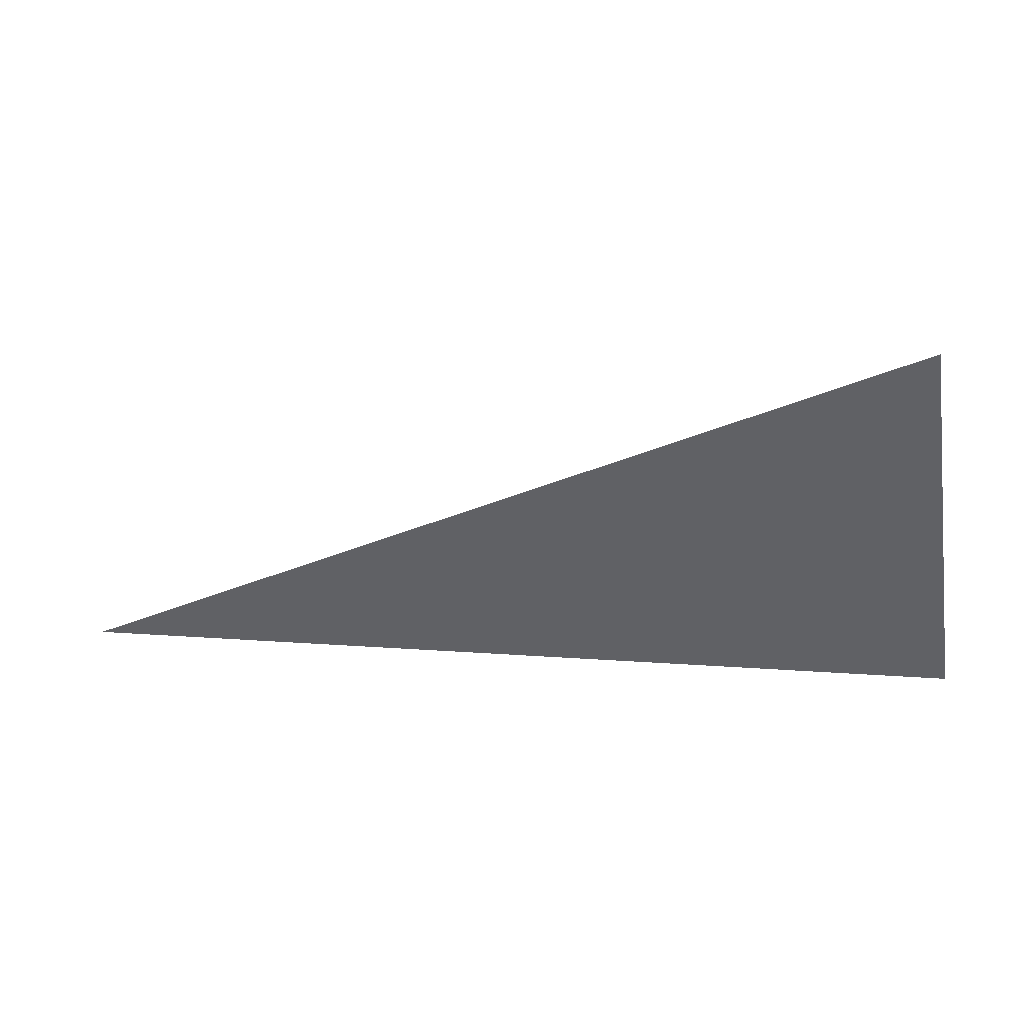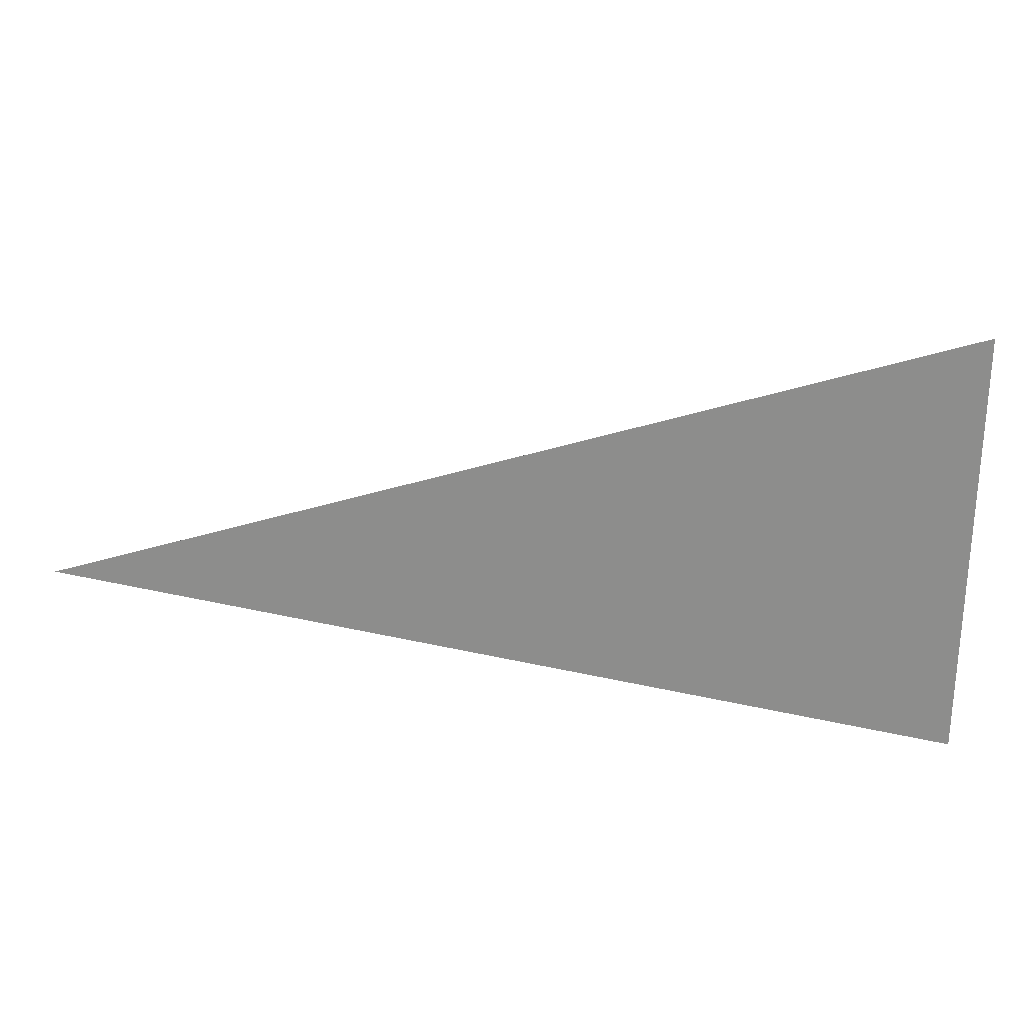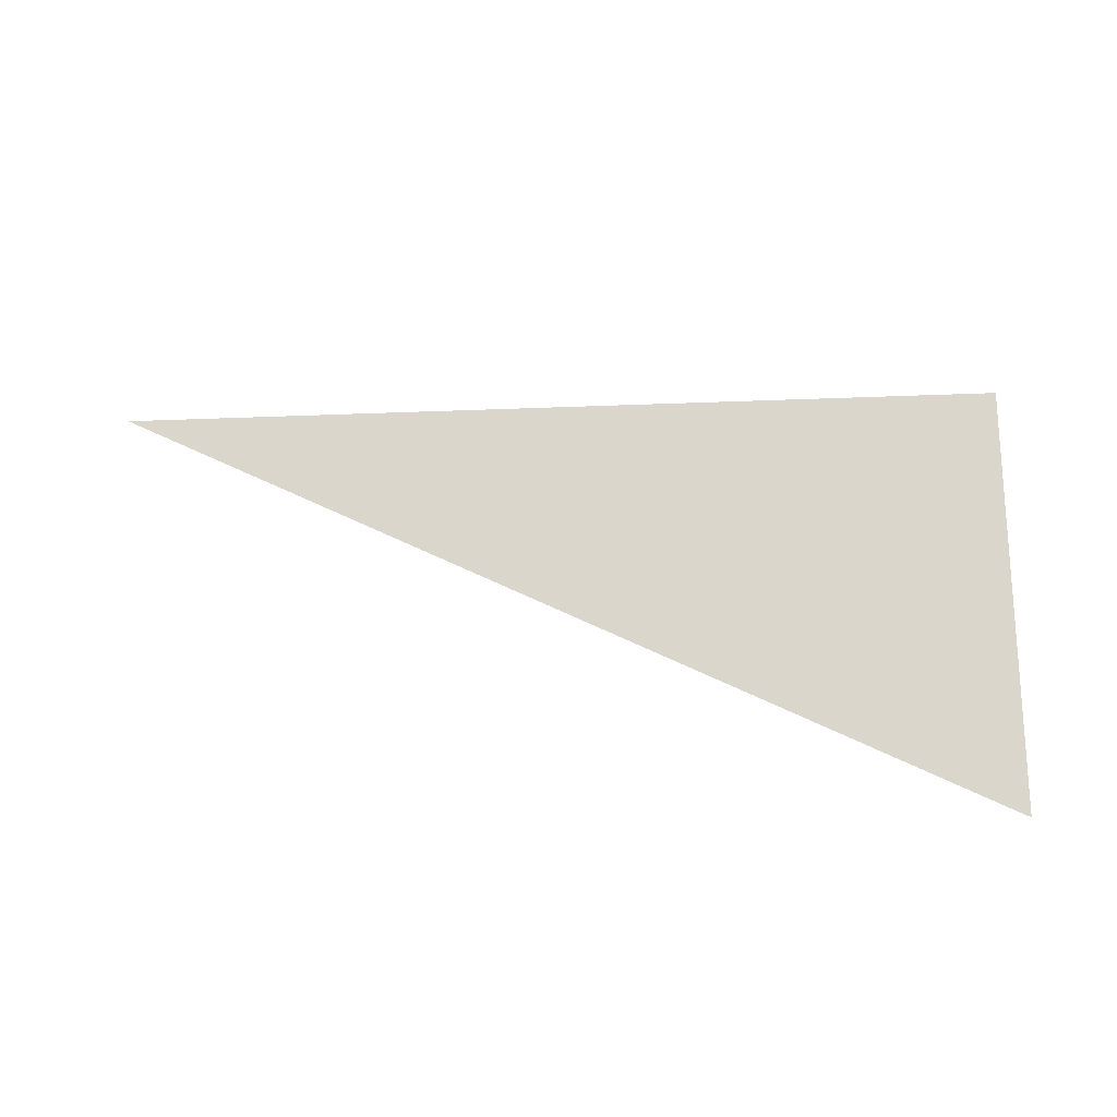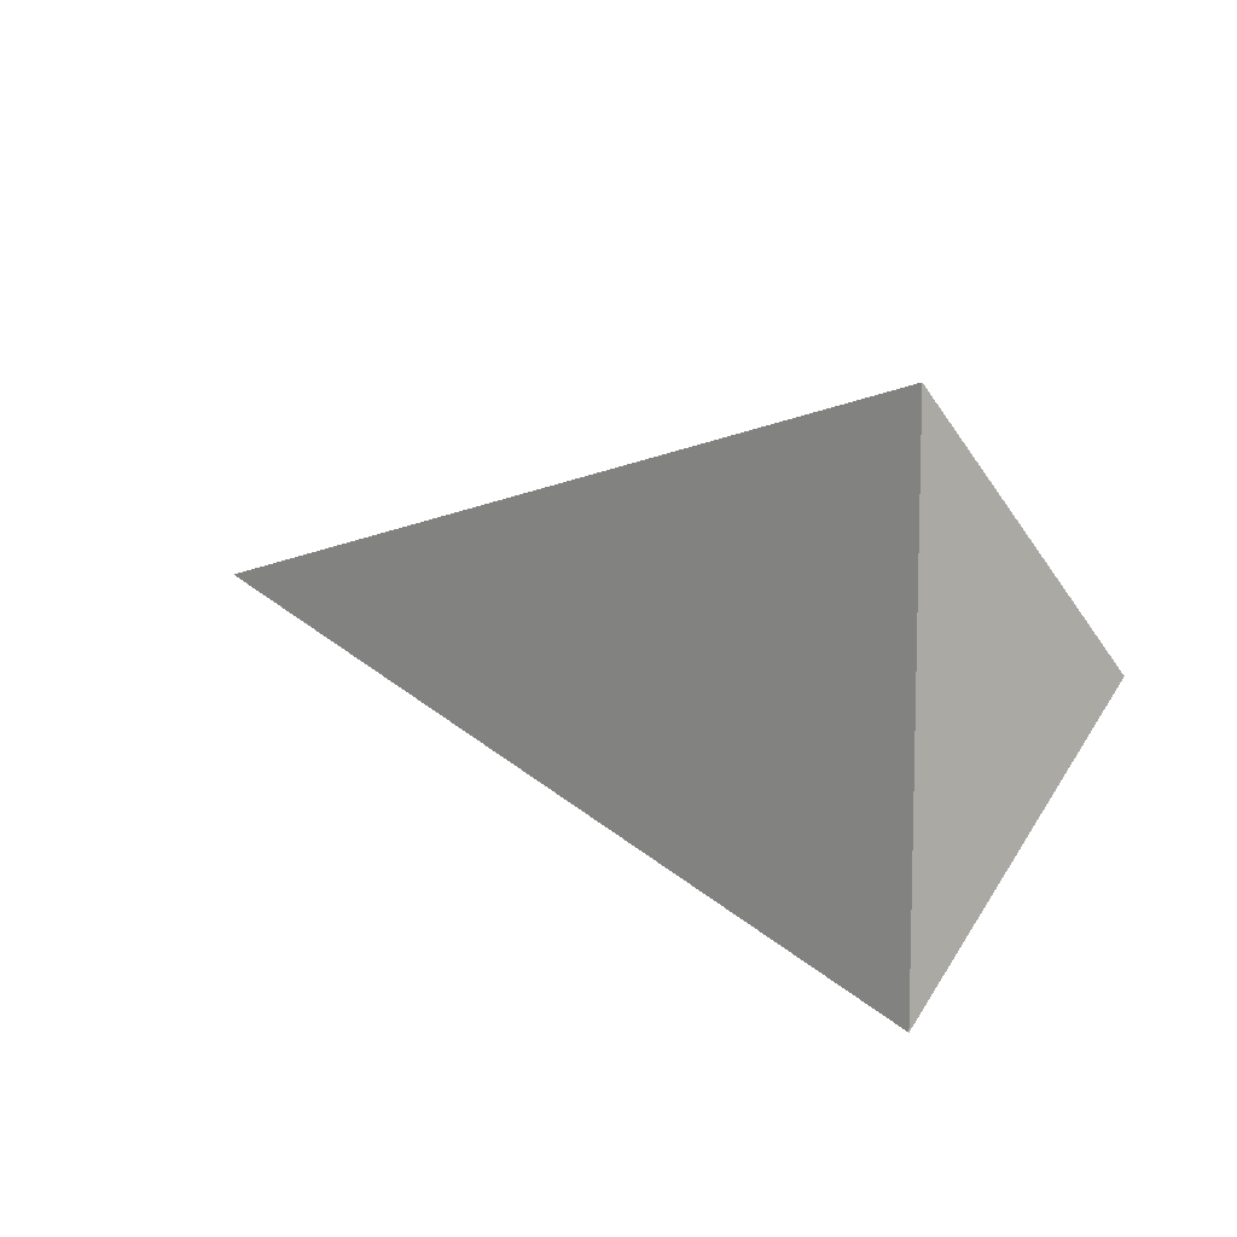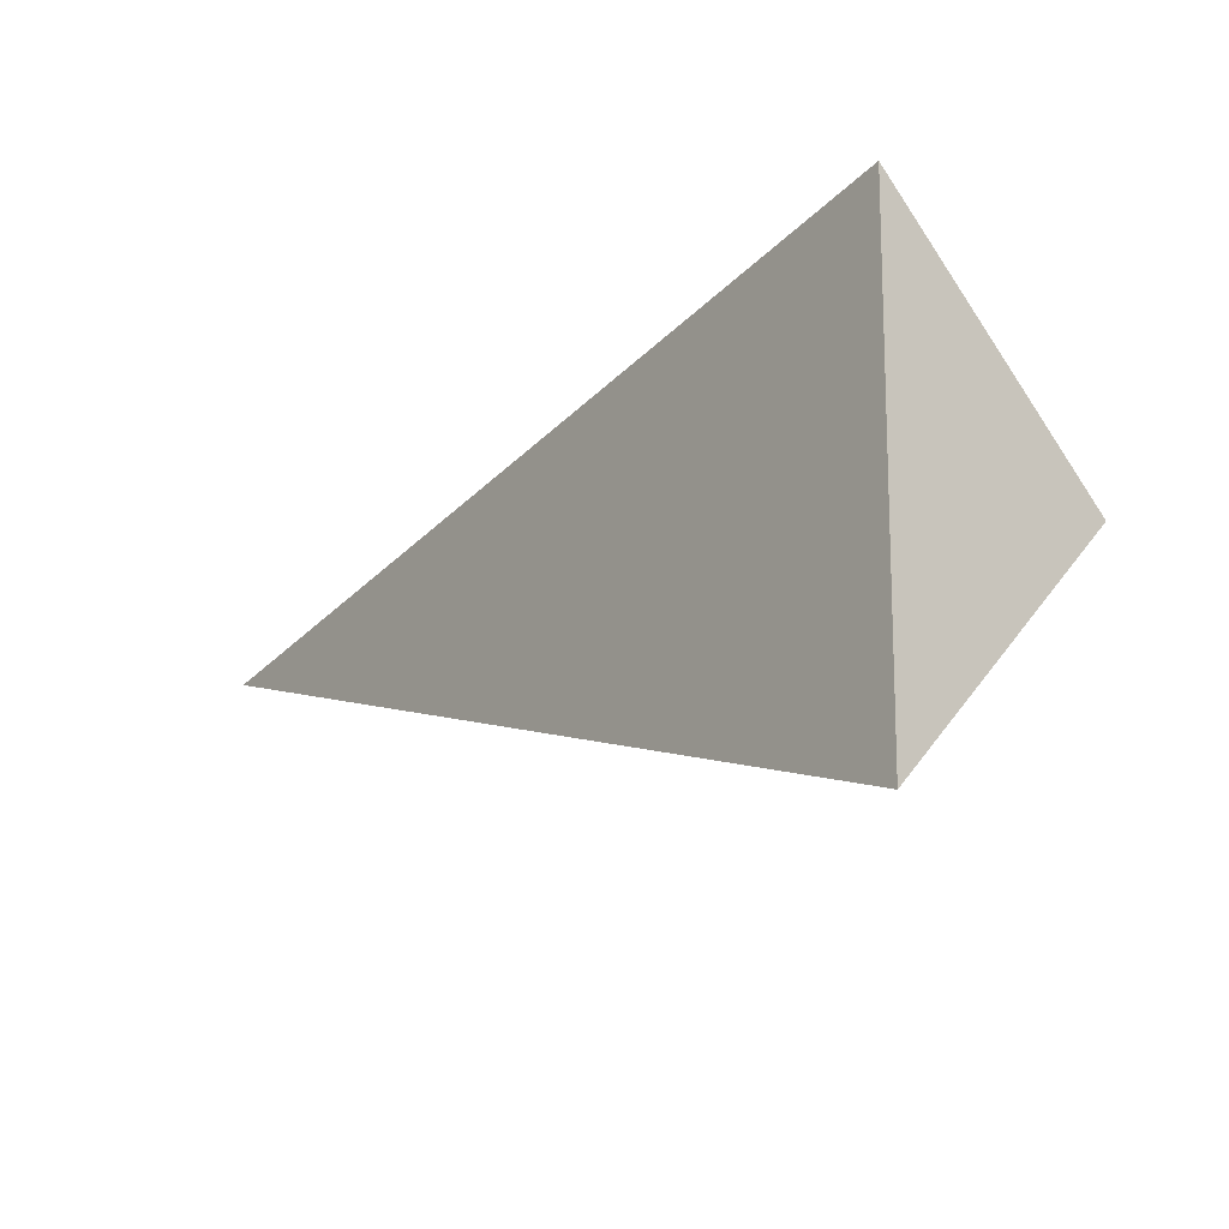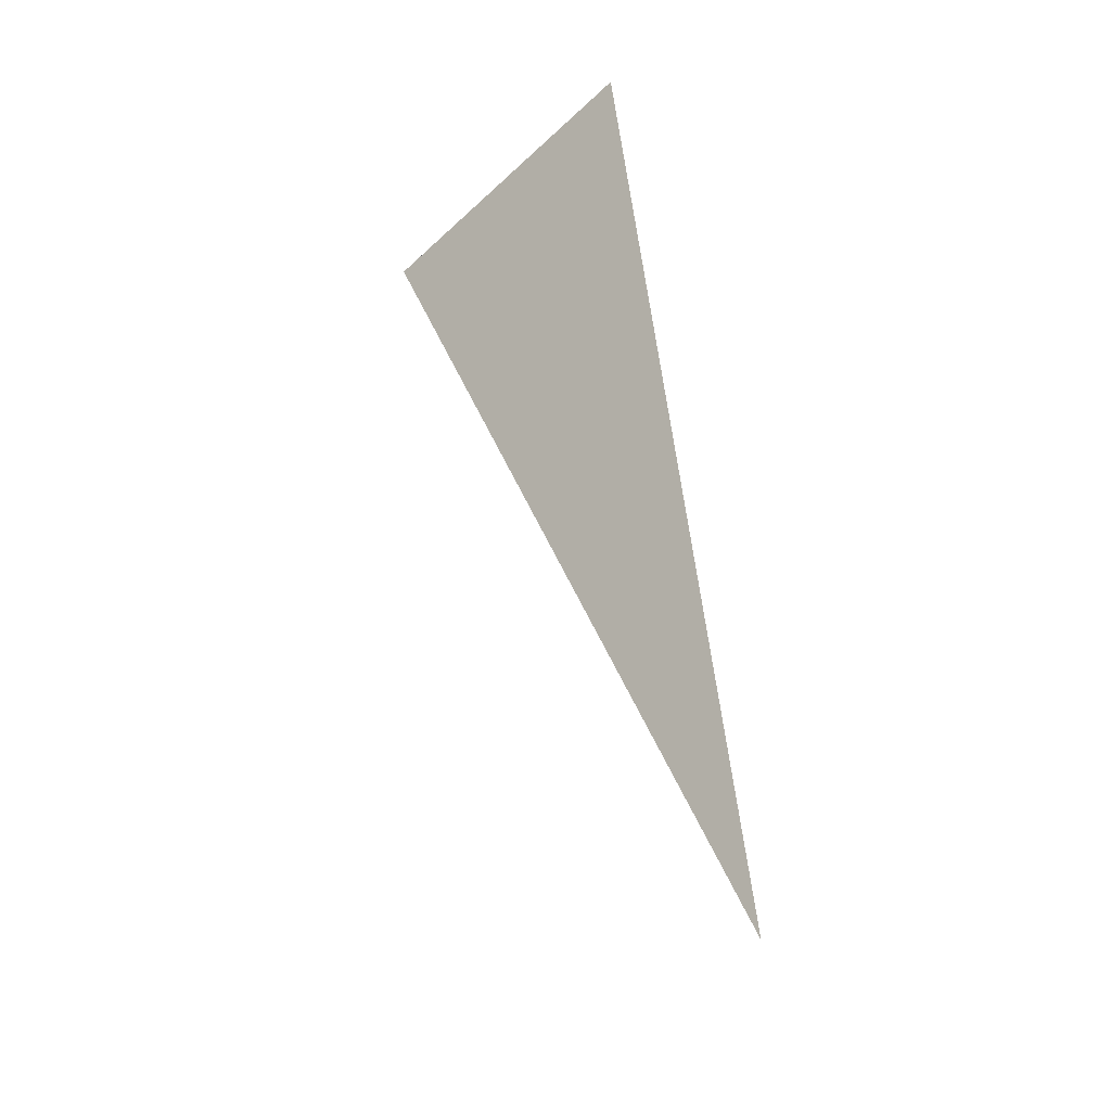
<metadata>
{"format":"obj","ext":"obj","renderer":"f3d","projection":"perspective","resolution":1024,"background":"white","views":[{"elev":-49.0,"azim":9.5,"up":"+Y"},{"elev":25.7,"azim":-2.7,"up":"+Z"},{"elev":-21.5,"azim":-27.0,"up":"+Z"},{"elev":9.0,"azim":50.2,"up":"+Z"},{"elev":-14.0,"azim":52.2,"up":"+Z"},{"elev":46.0,"azim":-97.0,"up":"+Z"}]}
</metadata>
<code>
o Cube.001
v -3 -1e-06 0
v 1 1 -0
v 1 -0 -1
v 1 0 1
f 1 2 3
f 3 2 4
f 4 1 3
f 4 2 1

</code>
